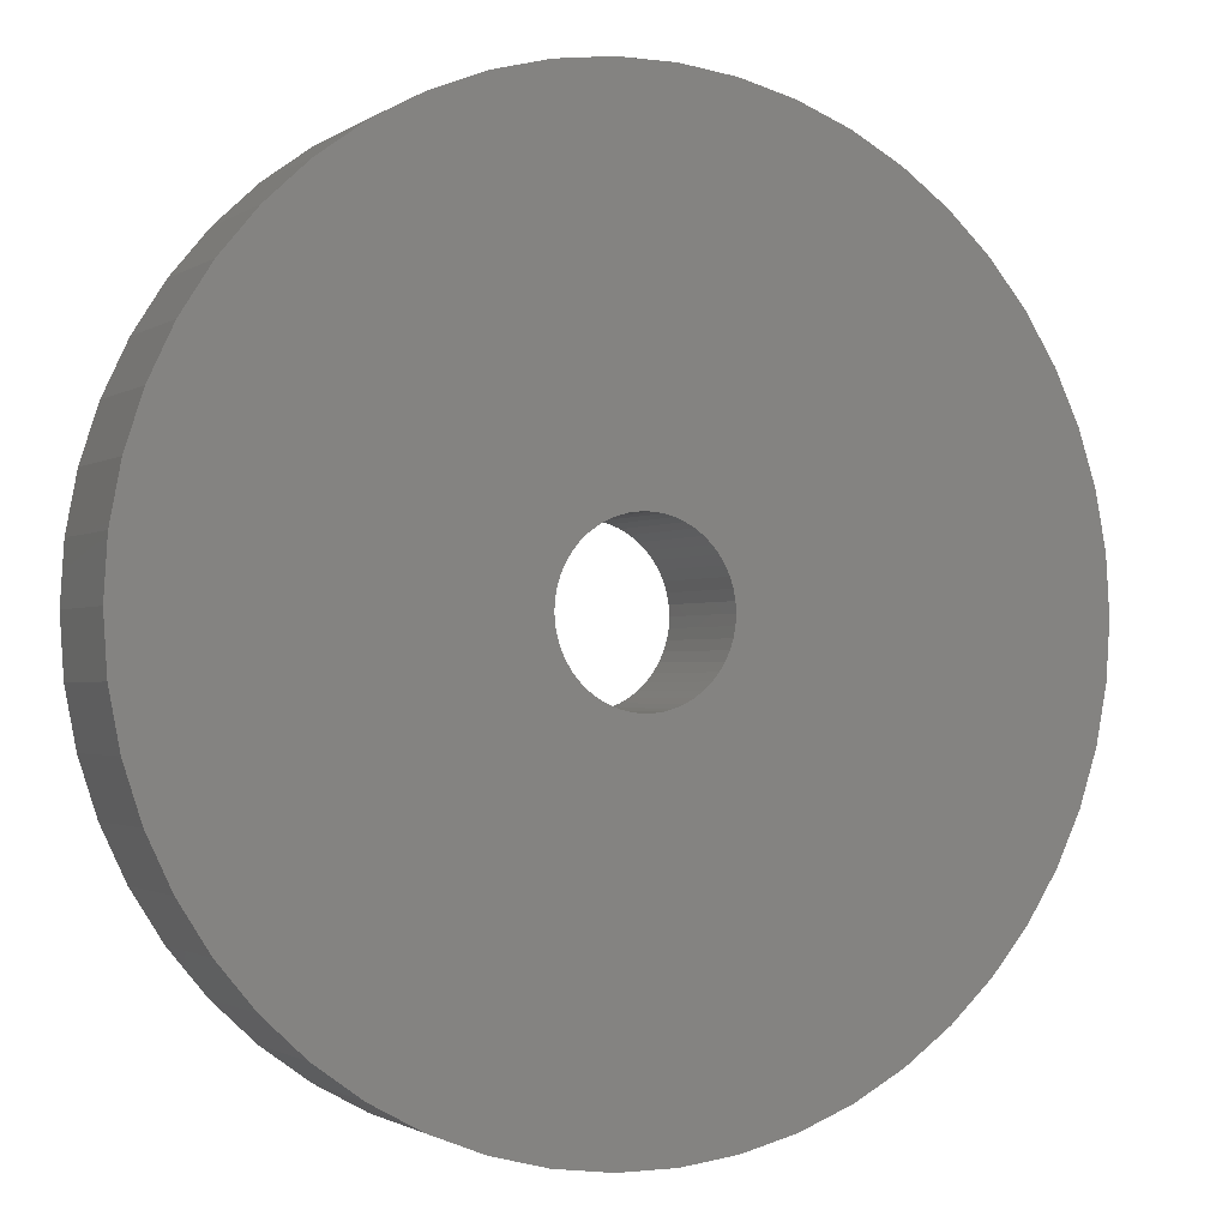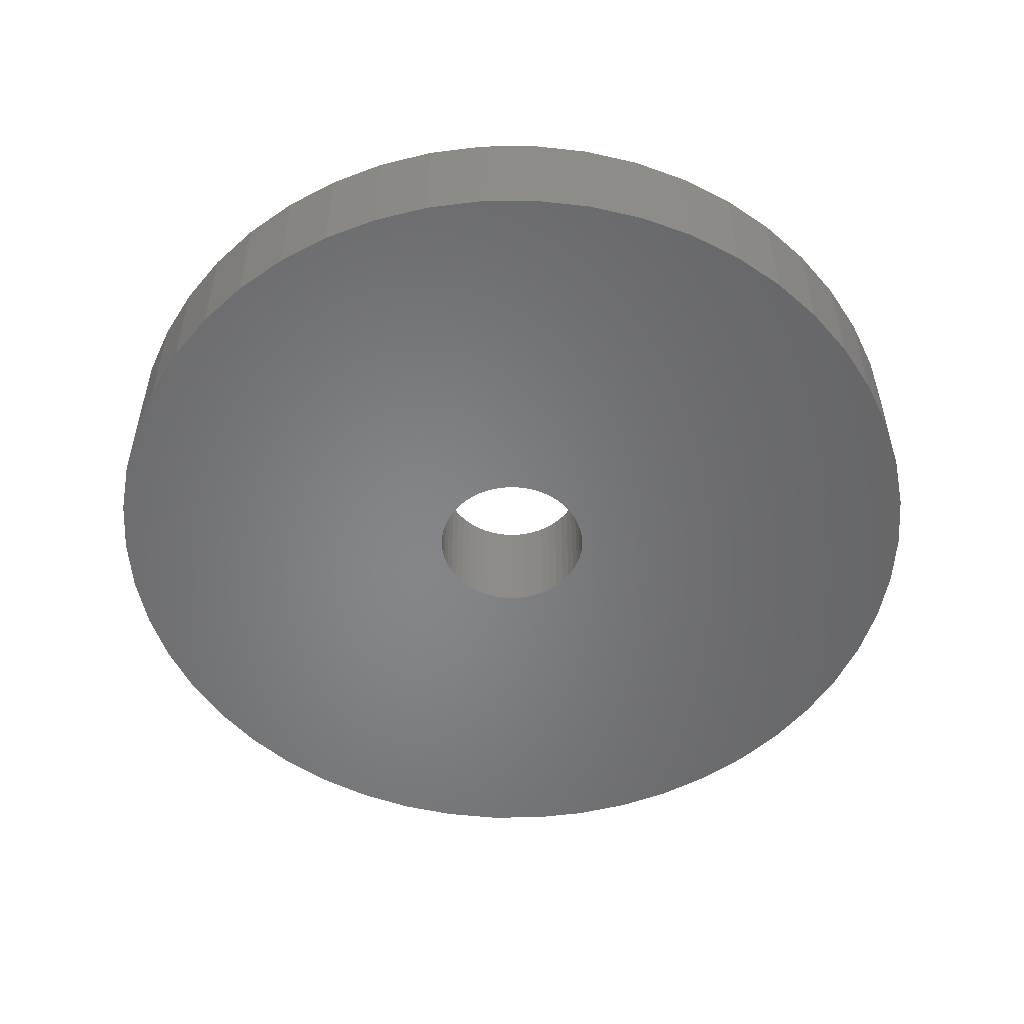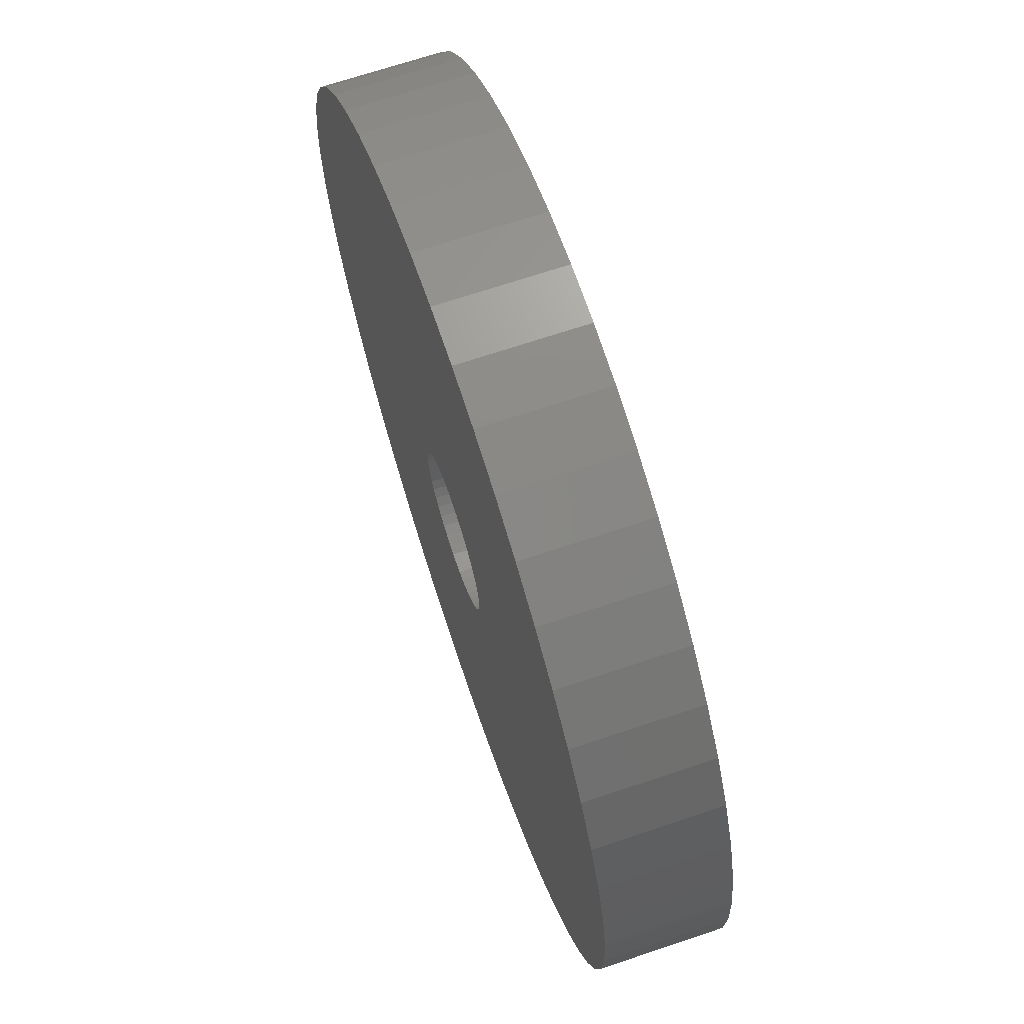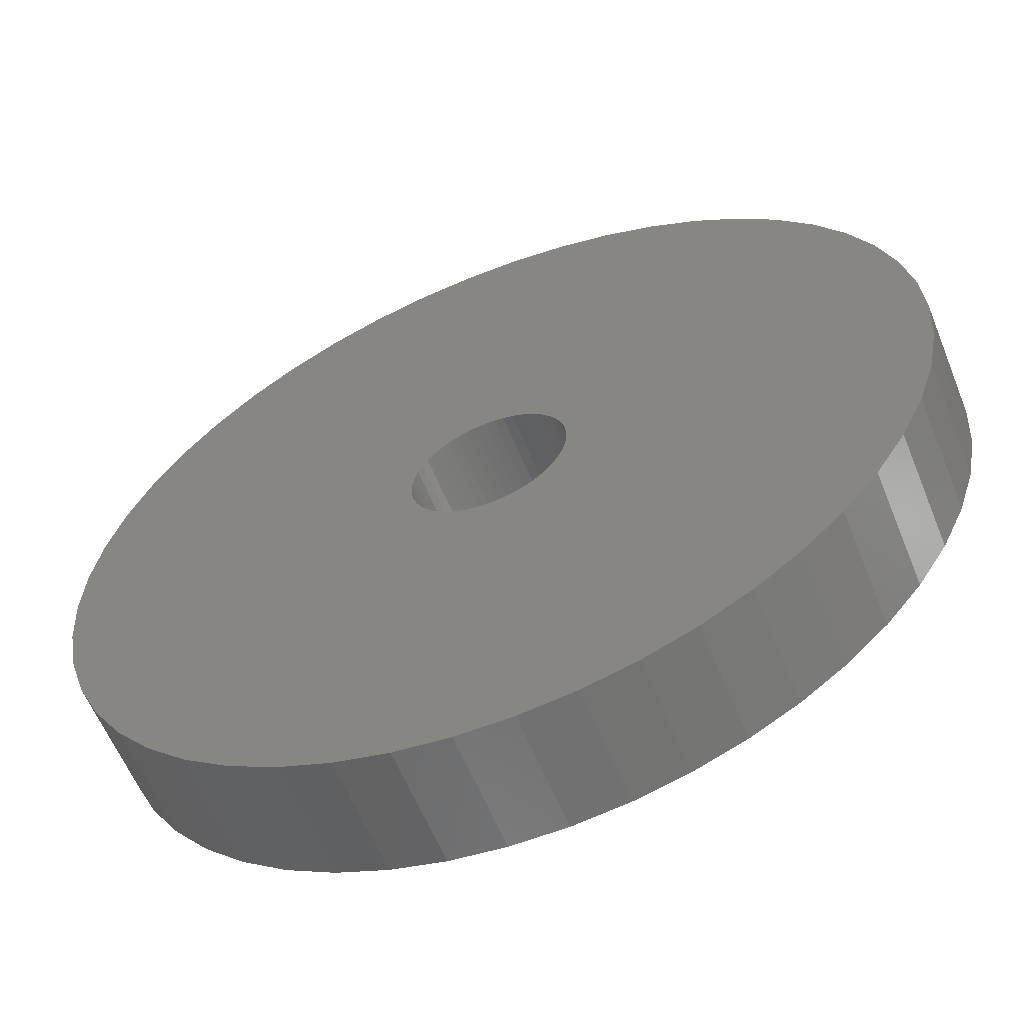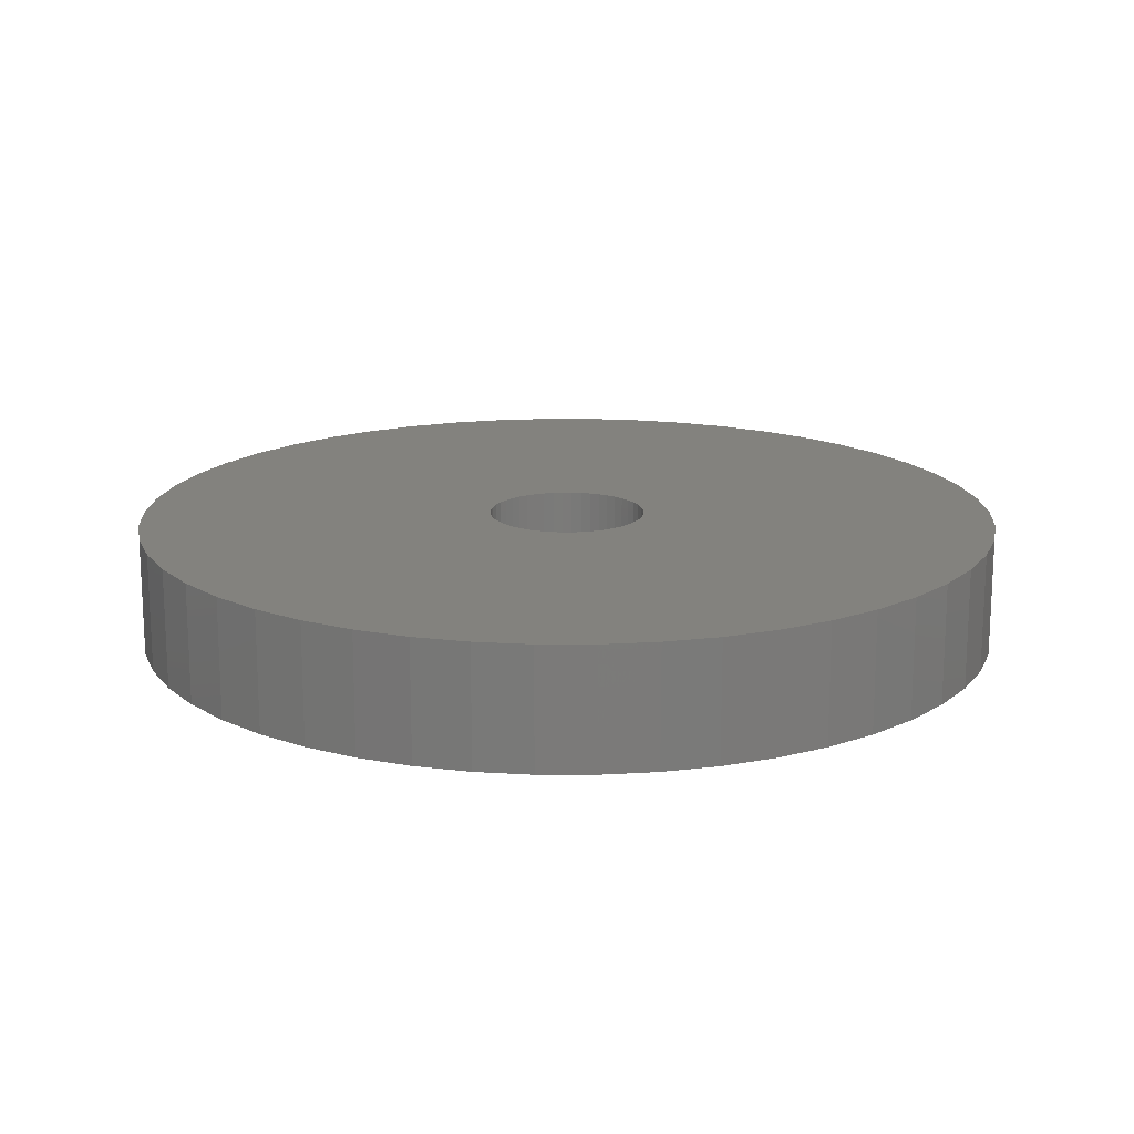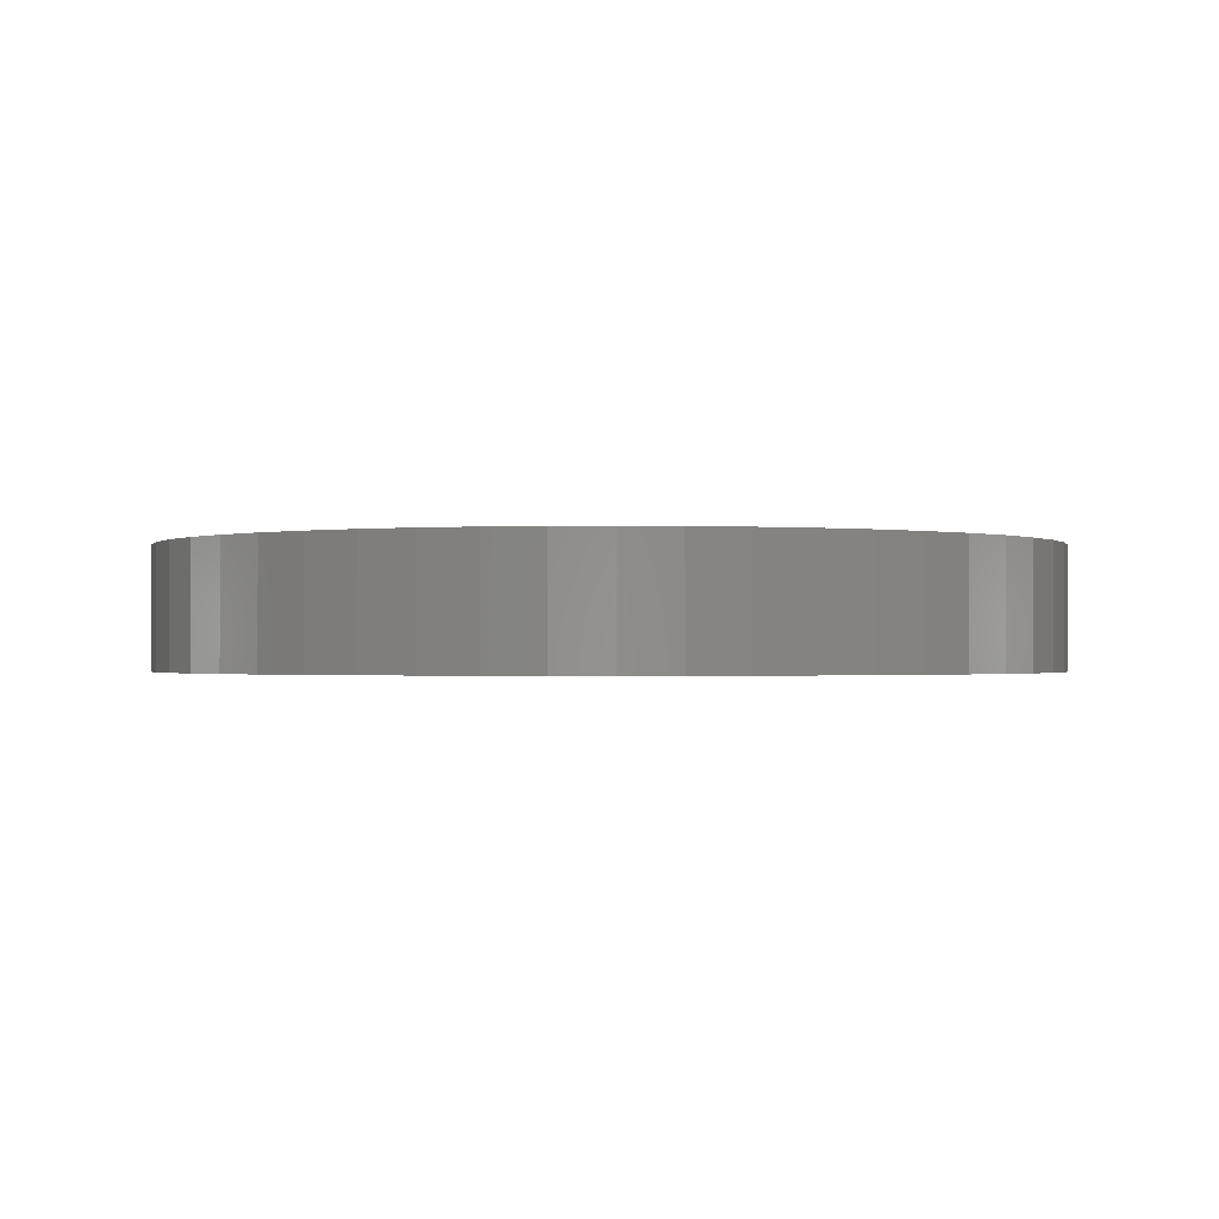
<metadata>
{"format":"stl","ext":"stl","renderer":"f3d","projection":"perspective","resolution":1024,"background":"white","views":[{"elev":-1.4,"azim":-25.5,"up":"+Y"},{"elev":-53.0,"azim":-150.7,"up":"+Z"},{"elev":68.8,"azim":71.4,"up":"+Y"},{"elev":-59.8,"azim":-158.0,"up":"+Y"},{"elev":16.4,"azim":93.7,"up":"+Z"},{"elev":-0.9,"azim":118.1,"up":"+Z"}]}
</metadata>
<code>
# stl→obj: 200 verts, 400 faces
v 22 0 3
v 21.83 2.757 -3
v 21.83 2.757 3
v 22 0 -3
v -22 0 -3
v -21.83 2.757 3
v -21.83 2.757 -3
v -22 0 3
v 1.381 21.96 -3
v -1.381 21.96 3
v 1.381 21.96 3
v -1.381 21.96 -3
v -1.381 -21.96 -3
v 1.381 -21.96 3
v -1.381 -21.96 3
v 1.381 -21.96 -3
v 16.04 15.06 -3
v 14.02 16.95 3
v 16.04 15.06 3
v 14.02 16.95 -3
v -14.02 16.95 -3
v -16.04 15.06 3
v -14.02 16.95 3
v -16.04 15.06 -3
v -6.798 20.92 -3
v -9.367 19.91 3
v -6.798 20.92 3
v -9.367 19.91 -3
v 20.46 8.099 3
v 19.28 10.6 -3
v 19.28 10.6 3
v 20.46 8.099 -3
v 21.31 5.471 -3
v 21.31 5.471 3
v 9.367 19.91 -3
v 6.798 20.92 3
v 9.367 19.91 3
v 6.798 20.92 -3
v 4.122 21.61 3
v 4.122 21.61 -3
v 11.79 18.58 -3
v 11.79 18.58 3
v -20.46 8.099 -3
v -19.28 10.6 3
v -19.28 10.6 -3
v -20.46 8.099 3
v -21.31 5.471 -3
v -21.31 5.471 3
v -4.122 21.61 3
v -4.122 21.61 -3
v 4.122 -21.61 3
v 4.122 -21.61 -3
v 17.8 12.93 3
v 17.8 12.93 -3
v -17.8 12.93 3
v -17.8 12.93 -3
v 4 0 3
v 3.968 0.5013 3
v 21.83 -2.757 3
v 3.874 0.9948 3
v 3.968 -0.5013 3
v 3.719 1.472 3
v 21.31 -5.471 3
v 3.505 1.927 3
v 3.874 -0.9948 3
v 3.236 2.351 3
v 20.46 -8.099 3
v 2.916 2.738 3
v 3.719 -1.472 3
v 2.55 3.082 3
v 19.28 -10.6 3
v 2.143 3.377 3
v 3.505 -1.927 3
v 1.703 3.619 3
v 17.8 -12.93 3
v 1.236 3.804 3
v 3.236 -2.351 3
v 16.04 -15.06 3
v 0.7495 3.929 3
v 0.2512 3.992 3
v -0.2512 3.992 3
v -0.7495 3.929 3
v -1.236 3.804 3
v -1.703 3.619 3
v -2.143 3.377 3
v -11.79 18.58 3
v -2.55 3.082 3
v -2.916 2.738 3
v -3.236 2.351 3
v 2.916 -2.738 3
v 14.02 -16.95 3
v 2.55 -3.082 3
v 11.79 -18.58 3
v 2.143 -3.377 3
v 9.367 -19.91 3
v 1.703 -3.619 3
v 6.798 -20.92 3
v 1.236 -3.804 3
v 0.7495 -3.929 3
v 0.2512 -3.992 3
v -0.2512 -3.992 3
v -0.7495 -3.929 3
v -4.122 -21.61 3
v -1.236 -3.804 3
v -6.798 -20.92 3
v -1.703 -3.619 3
v -9.367 -19.91 3
v -2.143 -3.377 3
v -11.79 -18.58 3
v -2.55 -3.082 3
v -14.02 -16.95 3
v -2.916 -2.738 3
v -16.04 -15.06 3
v -3.236 -2.351 3
v -17.8 -12.93 3
v -3.505 -1.927 3
v -19.28 -10.6 3
v -3.719 -1.472 3
v -20.46 -8.099 3
v -3.874 -0.9948 3
v -21.31 -5.471 3
v -3.968 -0.5013 3
v -21.83 -2.757 3
v -4 0 3
v -3.505 1.927 3
v -3.719 1.472 3
v -3.874 0.9948 3
v -3.968 0.5013 3
v -11.79 18.58 -3
v 21.83 -2.757 -3
v 21.31 -5.471 -3
v -16.04 -15.06 -3
v -14.02 -16.95 -3
v -19.28 -10.6 -3
v -20.46 -8.099 -3
v -17.8 -12.93 -3
v 4 0 -3
v 3.968 -0.5013 -3
v 3.874 -0.9948 -3
v 20.46 -8.099 -3
v 3.968 0.5013 -3
v 3.719 -1.472 -3
v 19.28 -10.6 -3
v 3.505 -1.927 -3
v 17.8 -12.93 -3
v 3.874 0.9948 -3
v 3.236 -2.351 -3
v 16.04 -15.06 -3
v 2.916 -2.738 -3
v 14.02 -16.95 -3
v 3.719 1.472 -3
v 2.55 -3.082 -3
v 11.79 -18.58 -3
v 2.143 -3.377 -3
v 9.367 -19.91 -3
v 3.505 1.927 -3
v 1.703 -3.619 -3
v 6.798 -20.92 -3
v 1.236 -3.804 -3
v 3.236 2.351 -3
v 0.7495 -3.929 -3
v 0.2512 -3.992 -3
v -0.2512 -3.992 -3
v -0.7495 -3.929 -3
v -4.122 -21.61 -3
v -1.236 -3.804 -3
v -6.798 -20.92 -3
v -1.703 -3.619 -3
v -9.367 -19.91 -3
v -2.143 -3.377 -3
v -11.79 -18.58 -3
v -2.55 -3.082 -3
v -2.916 -2.738 -3
v -3.236 -2.351 -3
v 2.916 2.738 -3
v 2.55 3.082 -3
v 2.143 3.377 -3
v 1.703 3.619 -3
v 1.236 3.804 -3
v 0.7495 3.929 -3
v 0.2512 3.992 -3
v -0.2512 3.992 -3
v -0.7495 3.929 -3
v -1.236 3.804 -3
v -1.703 3.619 -3
v -2.143 3.377 -3
v -2.55 3.082 -3
v -2.916 2.738 -3
v -3.236 2.351 -3
v -3.505 1.927 -3
v -3.719 1.472 -3
v -3.874 0.9948 -3
v -3.968 0.5013 -3
v -4 0 -3
v -3.505 -1.927 -3
v -3.719 -1.472 -3
v -3.874 -0.9948 -3
v -21.31 -5.471 -3
v -3.968 -0.5013 -3
v -21.83 -2.757 -3
f 1 2 3
f 2 1 4
f 5 6 7
f 6 5 8
f 9 10 11
f 10 9 12
f 13 14 15
f 14 13 16
f 17 18 19
f 18 17 20
f 21 22 23
f 22 21 24
f 25 26 27
f 26 25 28
f 29 30 31
f 30 29 32
f 3 33 34
f 33 3 2
f 35 36 37
f 36 35 38
f 38 39 36
f 39 38 40
f 41 37 42
f 37 41 35
f 43 44 45
f 44 43 46
f 47 46 43
f 46 47 48
f 12 49 10
f 49 12 50
f 16 51 14
f 51 16 52
f 34 32 29
f 32 34 33
f 53 17 19
f 17 53 54
f 31 54 53
f 54 31 30
f 40 11 39
f 11 40 9
f 20 42 18
f 42 20 41
f 45 55 56
f 55 45 44
f 56 22 24
f 22 56 55
f 7 48 47
f 48 7 6
f 57 1 3
f 58 3 34
f 1 57 59
f 60 34 29
f 61 59 57
f 62 29 31
f 59 61 63
f 64 31 53
f 65 63 61
f 66 53 19
f 63 65 67
f 68 19 18
f 69 67 65
f 70 18 42
f 67 69 71
f 72 42 37
f 73 71 69
f 74 37 36
f 71 73 75
f 76 36 39
f 77 75 73
f 75 77 78
f 3 58 57
f 34 60 58
f 29 62 60
f 31 64 62
f 53 66 64
f 19 68 66
f 18 70 68
f 42 72 70
f 37 74 72
f 79 39 11
f 36 76 74
f 39 79 76
f 11 80 79
f 11 81 80
f 10 81 11
f 81 10 82
f 49 82 10
f 82 49 83
f 27 83 49
f 83 27 84
f 26 84 27
f 84 26 85
f 86 85 26
f 85 86 87
f 23 87 86
f 87 23 88
f 88 22 89
f 22 88 23
f 90 78 77
f 78 90 91
f 92 91 90
f 91 92 93
f 94 93 92
f 93 94 95
f 96 95 94
f 95 96 97
f 98 97 96
f 97 98 51
f 99 51 98
f 51 99 14
f 100 14 99
f 101 14 100
f 15 101 102
f 103 102 104
f 101 15 14
f 105 104 106
f 107 106 108
f 109 108 110
f 111 110 112
f 113 112 114
f 115 114 116
f 117 116 118
f 119 118 120
f 121 120 122
f 102 103 15
f 123 122 124
f 55 89 22
f 89 55 125
f 104 105 103
f 44 125 55
f 106 107 105
f 125 44 126
f 108 109 107
f 46 126 44
f 110 111 109
f 126 46 127
f 112 113 111
f 48 127 46
f 114 115 113
f 127 48 128
f 116 117 115
f 6 128 48
f 118 119 117
f 128 6 124
f 120 121 119
f 8 124 6
f 122 123 121
f 124 8 123
f 28 86 26
f 86 28 129
f 129 23 86
f 23 129 21
f 50 27 49
f 27 50 25
f 59 4 1
f 4 59 130
f 63 130 59
f 130 63 131
f 132 111 113
f 111 132 133
f 134 119 135
f 119 134 117
f 136 117 134
f 117 136 115
f 137 4 130
f 138 130 131
f 4 137 2
f 139 131 140
f 141 2 137
f 142 140 143
f 2 141 33
f 144 143 145
f 146 33 141
f 147 145 148
f 33 146 32
f 149 148 150
f 151 32 146
f 152 150 153
f 32 151 30
f 154 153 155
f 156 30 151
f 157 155 158
f 30 156 54
f 159 158 52
f 160 54 156
f 54 160 17
f 130 138 137
f 131 139 138
f 140 142 139
f 143 144 142
f 145 147 144
f 148 149 147
f 150 152 149
f 153 154 152
f 155 157 154
f 161 52 16
f 158 159 157
f 52 161 159
f 16 162 161
f 16 163 162
f 13 163 16
f 163 13 164
f 165 164 13
f 164 165 166
f 167 166 165
f 166 167 168
f 169 168 167
f 168 169 170
f 171 170 169
f 170 171 172
f 133 172 171
f 172 133 173
f 173 132 174
f 132 173 133
f 175 17 160
f 17 175 20
f 176 20 175
f 20 176 41
f 177 41 176
f 41 177 35
f 178 35 177
f 35 178 38
f 179 38 178
f 38 179 40
f 180 40 179
f 40 180 9
f 181 9 180
f 182 9 181
f 12 182 183
f 50 183 184
f 182 12 9
f 25 184 185
f 28 185 186
f 129 186 187
f 21 187 188
f 24 188 189
f 56 189 190
f 45 190 191
f 43 191 192
f 47 192 193
f 183 50 12
f 7 193 194
f 136 174 132
f 174 136 195
f 184 25 50
f 134 195 136
f 185 28 25
f 195 134 196
f 186 129 28
f 135 196 134
f 187 21 129
f 196 135 197
f 188 24 21
f 198 197 135
f 189 56 24
f 197 198 199
f 190 45 56
f 200 199 198
f 191 43 45
f 199 200 194
f 192 47 43
f 5 194 200
f 193 7 47
f 194 5 7
f 155 93 95
f 93 155 153
f 71 140 67
f 140 71 143
f 132 115 136
f 115 132 113
f 135 121 198
f 121 135 119
f 150 78 91
f 78 150 148
f 158 95 97
f 95 158 155
f 52 97 51
f 97 52 158
f 75 143 71
f 143 75 145
f 78 145 75
f 145 78 148
f 67 131 63
f 131 67 140
f 165 15 103
f 15 165 13
f 133 109 111
f 109 133 171
f 198 123 200
f 123 198 121
f 200 8 5
f 8 200 123
f 153 91 93
f 91 153 150
f 167 103 105
f 103 167 165
f 169 105 107
f 105 169 167
f 171 107 109
f 107 171 169
f 151 64 156
f 64 151 62
f 127 191 126
f 191 127 192
f 156 66 160
f 66 156 64
f 180 76 79
f 76 180 179
f 179 74 76
f 74 179 178
f 185 83 84
f 83 185 184
f 126 190 125
f 190 126 191
f 139 61 138
f 61 139 65
f 177 70 72
f 70 177 176
f 89 188 88
f 188 89 189
f 186 84 85
f 84 186 185
f 184 82 83
f 82 184 183
f 137 58 141
f 58 137 57
f 142 65 139
f 65 142 69
f 172 112 110
f 112 172 173
f 116 196 118
f 196 116 195
f 146 62 151
f 62 146 60
f 176 68 70
f 68 176 175
f 182 80 81
f 80 182 181
f 178 72 74
f 72 178 177
f 124 193 128
f 193 124 194
f 125 189 89
f 189 125 190
f 183 81 82
f 81 183 182
f 187 85 87
f 85 187 186
f 188 87 88
f 87 188 187
f 138 57 137
f 57 138 61
f 112 174 114
f 174 112 173
f 161 100 99
f 100 161 162
f 157 98 96
f 98 157 159
f 141 60 146
f 60 141 58
f 160 68 175
f 68 160 66
f 181 79 80
f 79 181 180
f 128 192 127
f 192 128 193
f 149 77 147
f 77 149 90
f 147 73 144
f 73 147 77
f 168 108 106
f 108 168 170
f 164 104 102
f 104 164 166
f 163 102 101
f 102 163 164
f 122 194 124
f 194 122 199
f 118 197 120
f 197 118 196
f 159 99 98
f 99 159 161
f 149 92 90
f 92 149 152
f 152 94 92
f 94 152 154
f 154 96 94
f 96 154 157
f 144 69 142
f 69 144 73
f 162 101 100
f 101 162 163
f 170 110 108
f 110 170 172
f 120 199 122
f 199 120 197
f 114 195 116
f 195 114 174
f 166 106 104
f 106 166 168

</code>
